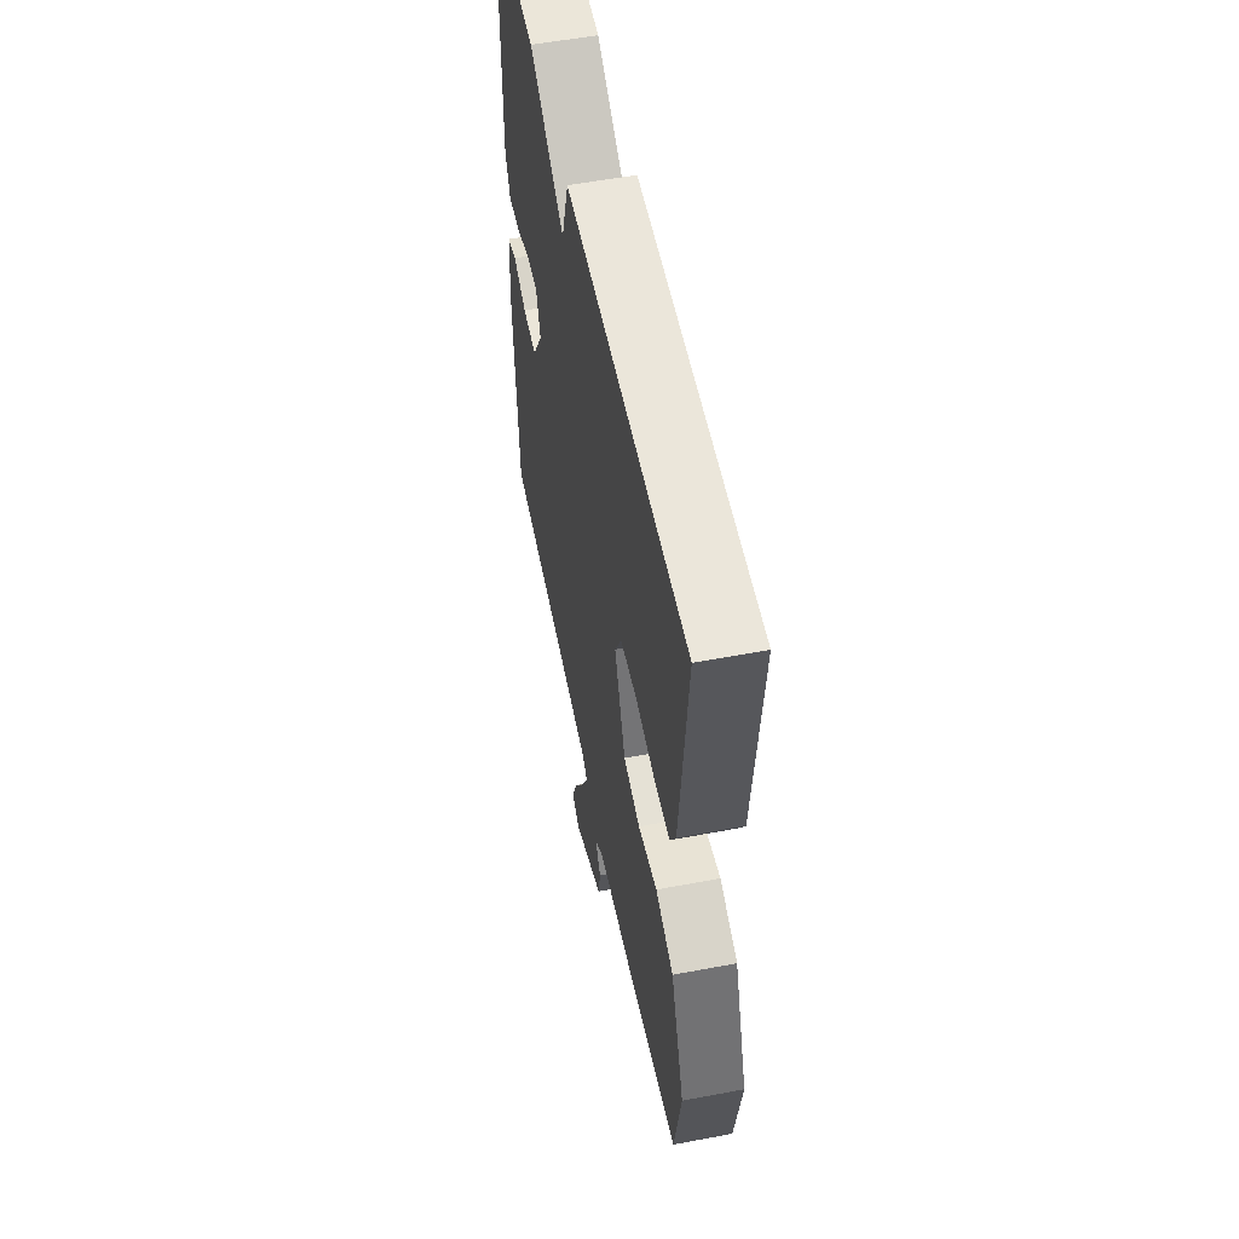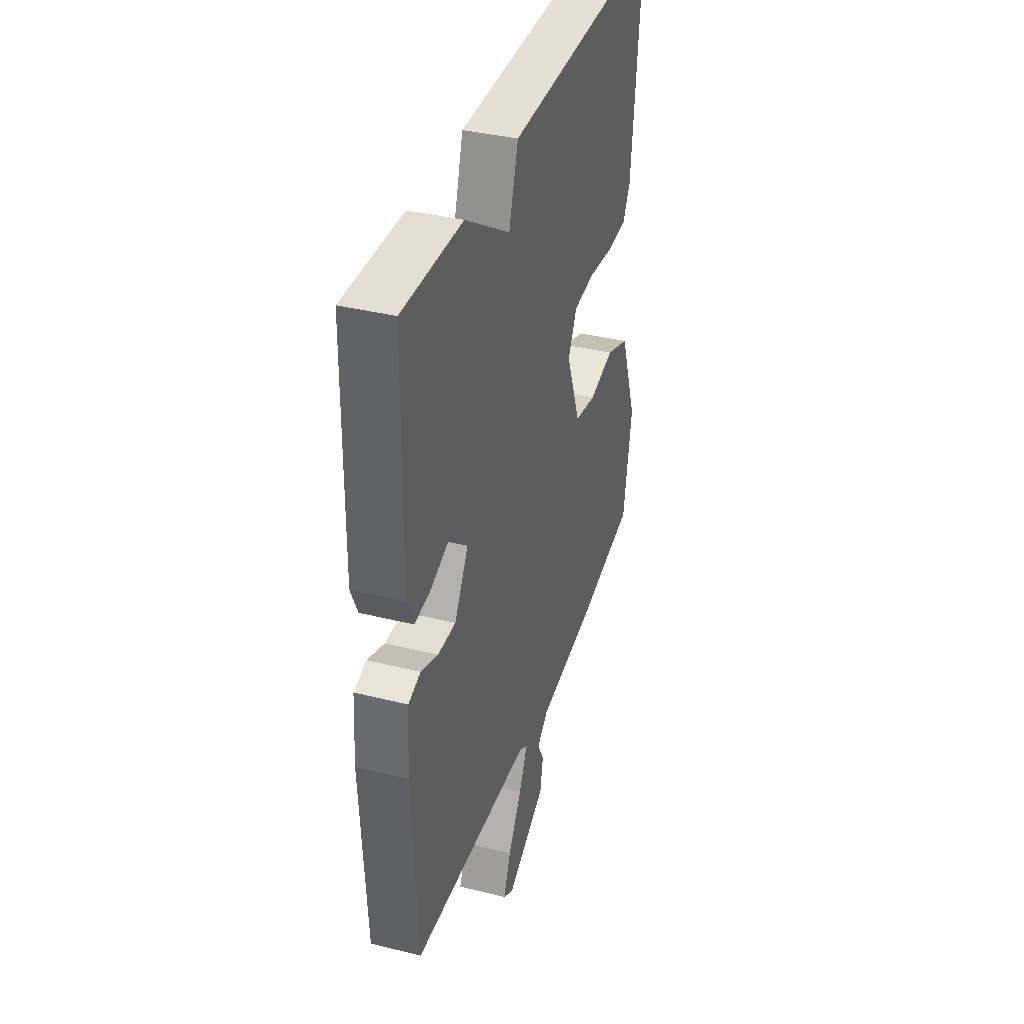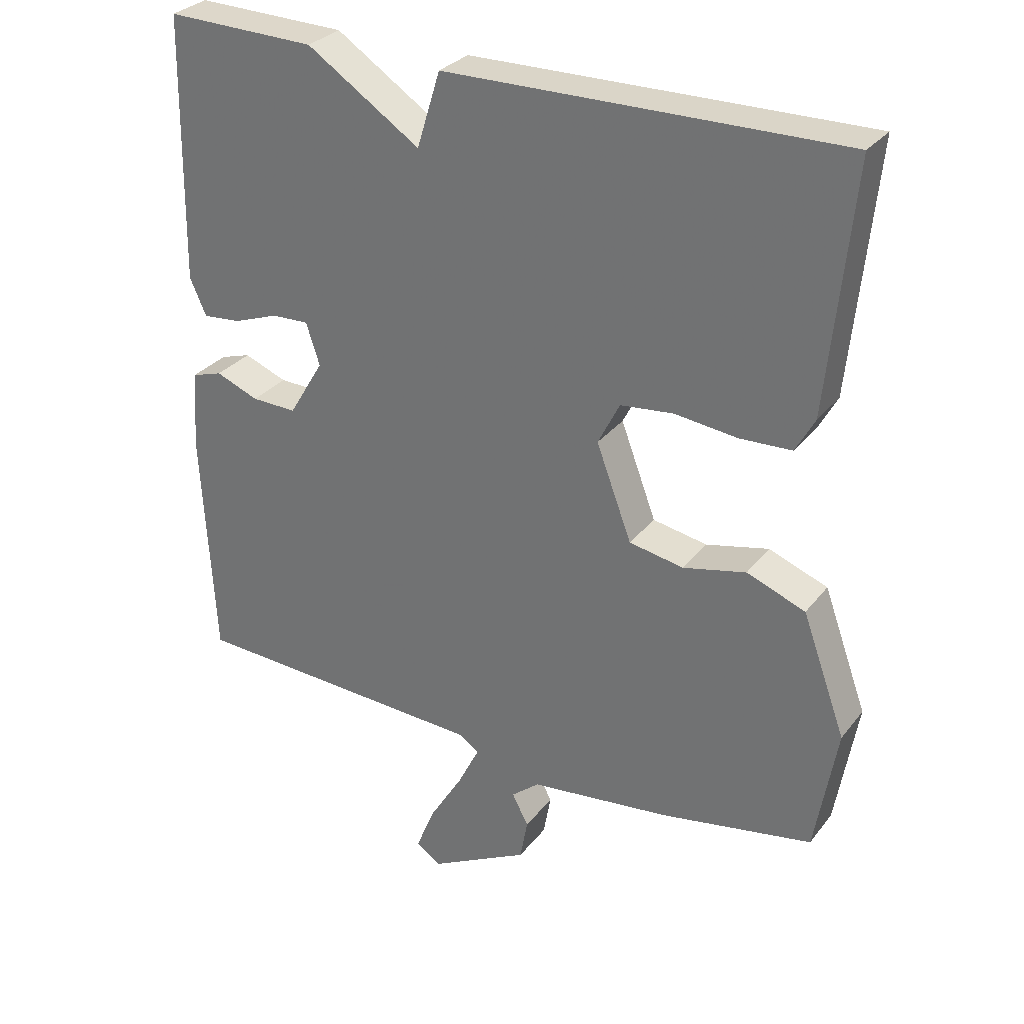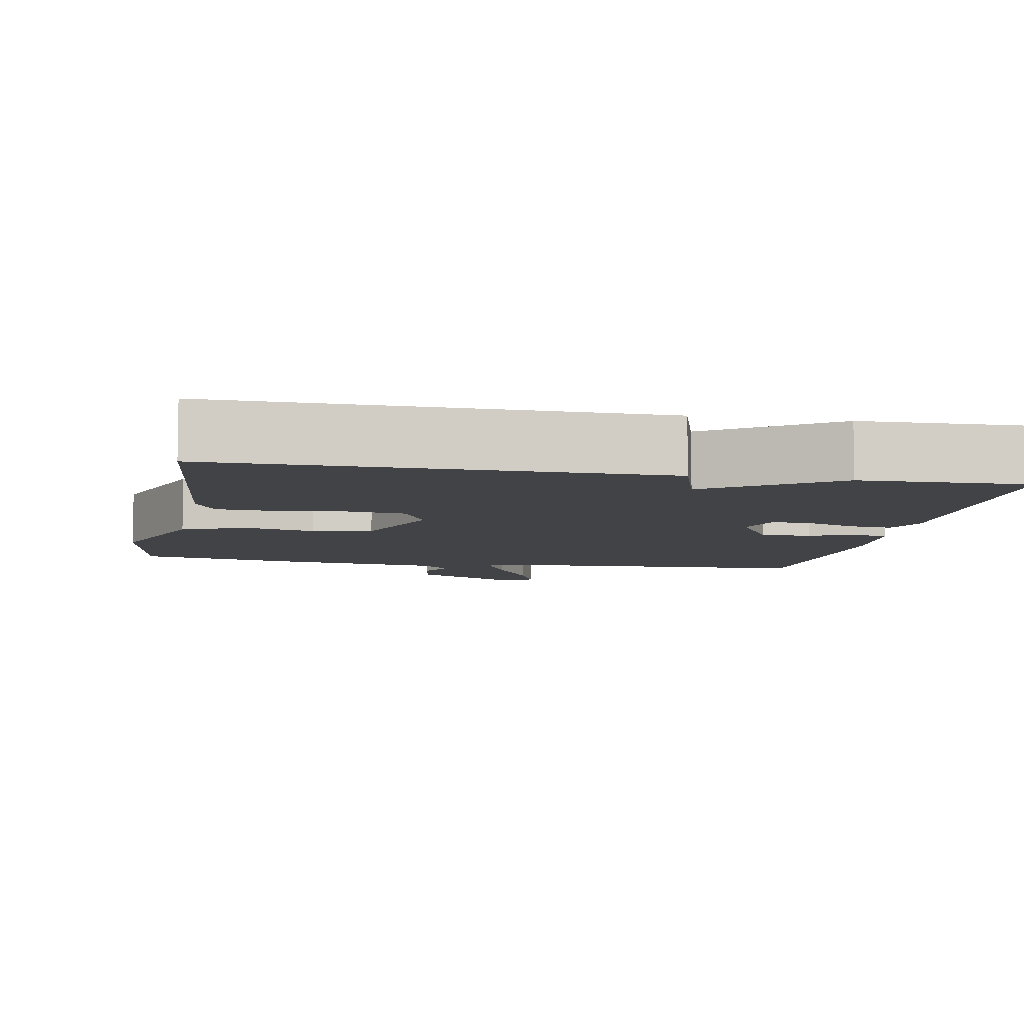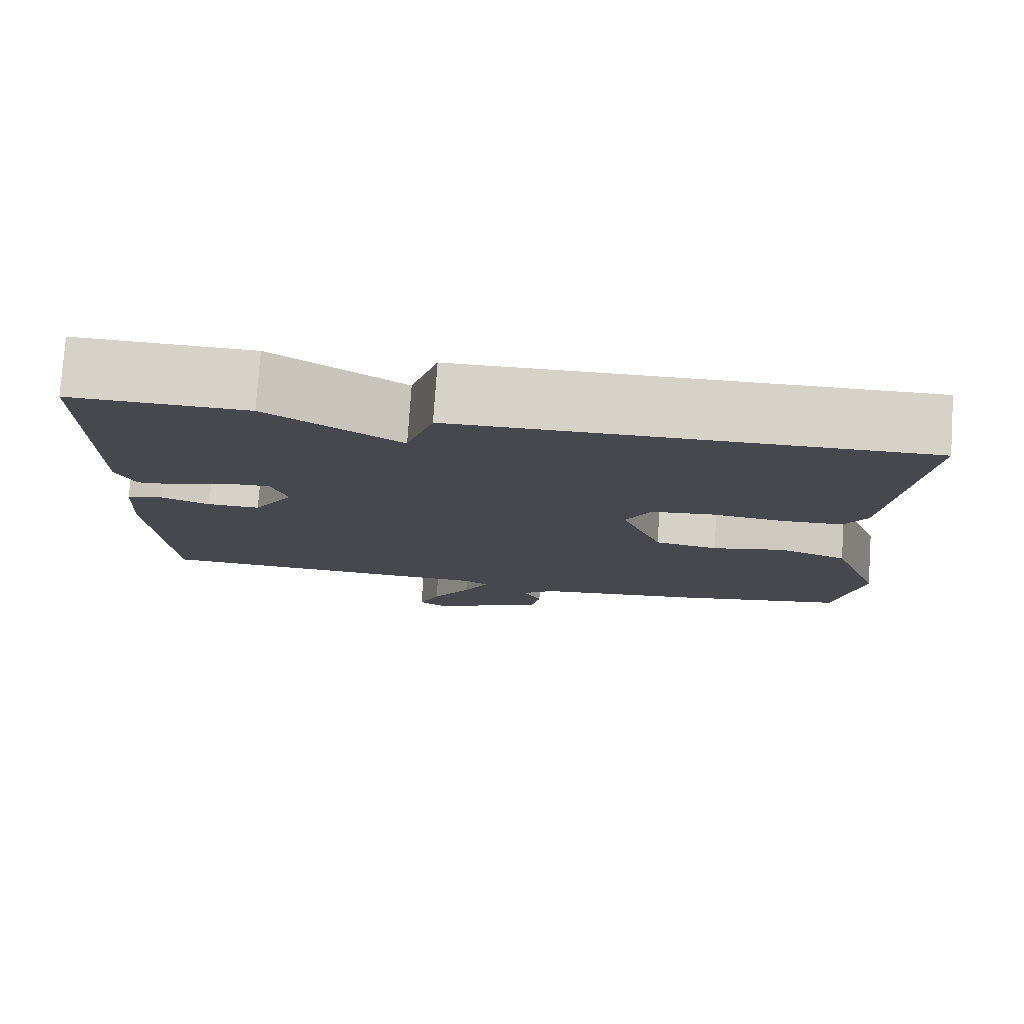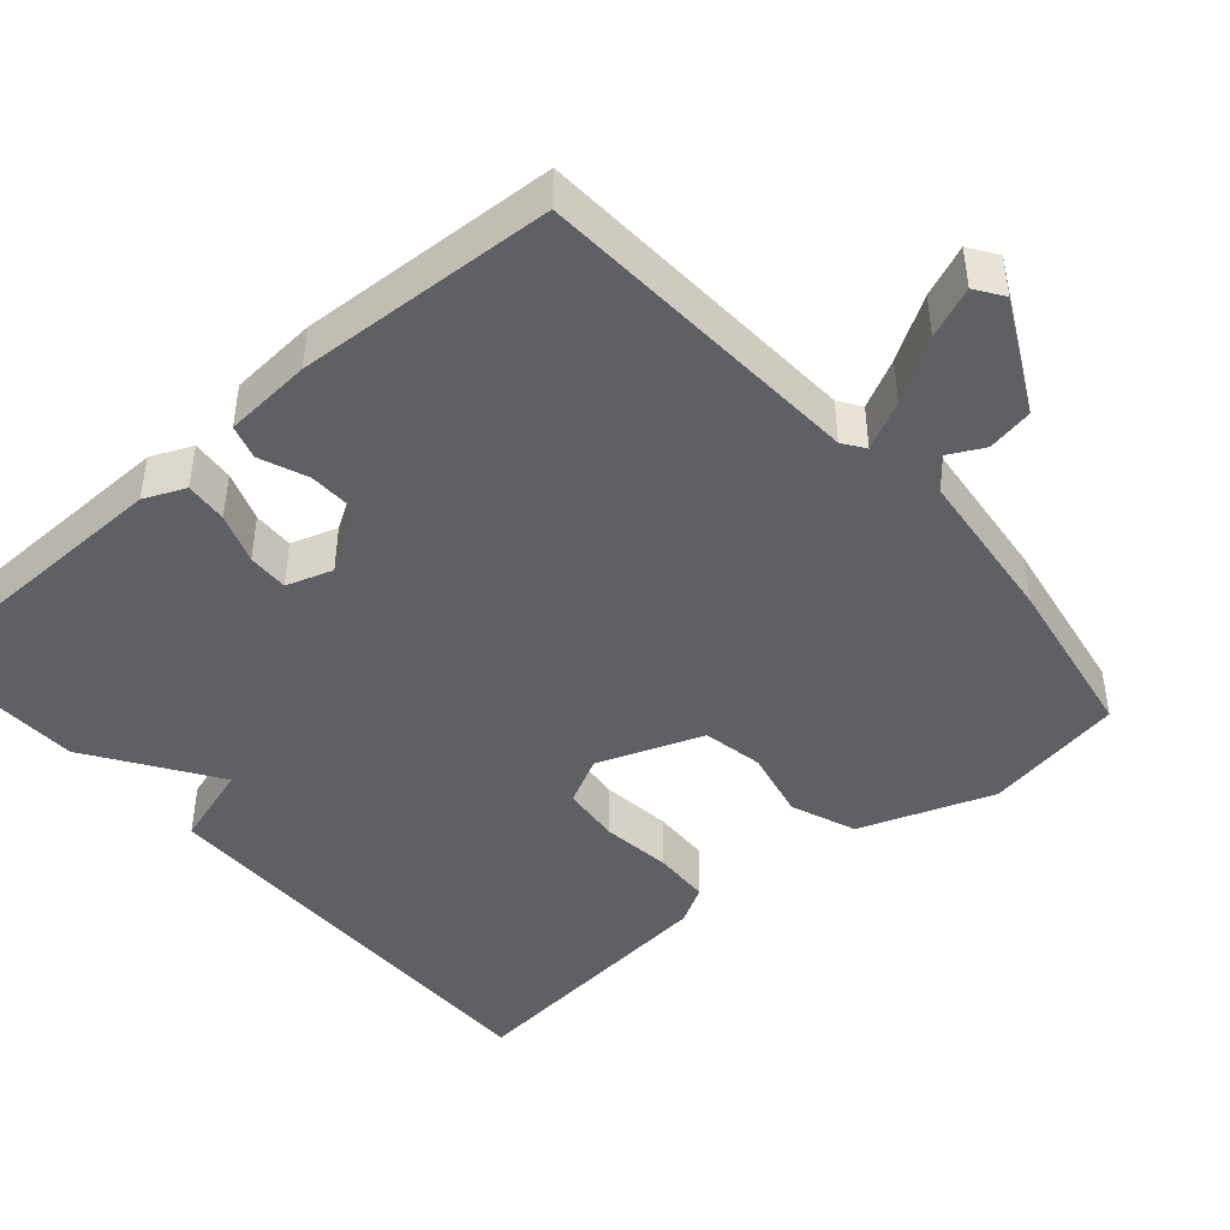
<metadata>
{"format":"obj","ext":"obj","renderer":"f3d","projection":"perspective","resolution":1024,"background":"white","views":[{"elev":55.2,"azim":-101.3,"up":"+Z"},{"elev":37.6,"azim":107.7,"up":"+Z"},{"elev":29.8,"azim":-149.5,"up":"+Z"},{"elev":-7.2,"azim":-10.6,"up":"+Y"},{"elev":78.3,"azim":-176.1,"up":"+Z"},{"elev":-44.6,"azim":131.2,"up":"+Y"}]}
</metadata>
<code>
v 0.5 0.07 0.5
v 0.506 0.07 0.113
v 0.482 0.07 0.059
v 0.426 0.07 0.064
v 0.36 0.07 0.088
v 0.306 0.07 0.09
v 0.286 0.07 0.029
v 0.337 0.07 -0.056
v 0.403 0.07 -0.054
v 0.466 0.07 -0.029
v 0.511 0.07 -0.043
v 0.519 0.07 -0.159
v 0.5 0.07 -0.5
v 0.061 0.07 -0.523
v 0.032 0.07 -0.543
v 0.064 0.07 -0.607
v 0.114 0.07 -0.689
v 0.141 0.07 -0.756
v 0.104 0.07 -0.781
v -0.042 0.07 -0.705
v -0.053 0.07 -0.644
v -0.029 0.07 -0.598
v -0.07 0.07 -0.564
v -0.277 0.07 -0.54
v -0.5 0.07 -0.5
v -0.532 0.07 -0.314
v -0.468 0.07 -0.138
v -0.382 0.07 -0.105
v -0.29 0.07 -0.126
v -0.21 0.07 -0.111
v -0.158 0.07 0.027
v -0.19 0.07 0.09
v -0.268 0.07 0.098
v -0.36 0.07 0.087
v -0.436 0.07 0.09
v -0.464 0.07 0.141
v -0.5 0.07 0.5
v 0.08 0.07 0.494
v 0.114 0.07 0.384
v 0.28 0.07 0.494
v 0.5 0 0.5
v 0.506 0 0.113
v 0.482 0 0.059
v 0.426 0 0.064
v 0.36 0 0.088
v 0.306 0 0.09
v 0.286 0 0.029
v 0.337 0 -0.056
v 0.403 0 -0.054
v 0.466 0 -0.029
v 0.511 0 -0.043
v 0.519 0 -0.159
v 0.5 0 -0.5
v 0.061 0 -0.523
v 0.032 0 -0.543
v 0.064 0 -0.607
v 0.114 0 -0.689
v 0.141 0 -0.756
v 0.104 0 -0.781
v -0.042 0 -0.705
v -0.053 0 -0.644
v -0.029 0 -0.598
v -0.07 0 -0.564
v -0.277 0 -0.54
v -0.5 0 -0.5
v -0.532 0 -0.314
v -0.468 0 -0.138
v -0.382 0 -0.105
v -0.29 0 -0.126
v -0.21 0 -0.111
v -0.158 0 0.027
v -0.19 0 0.09
v -0.268 0 0.098
v -0.36 0 0.087
v -0.436 0 0.09
v -0.464 0 0.141
v -0.5 0 0.5
v 0.08 0 0.494
v 0.114 0 0.384
v 0.28 0 0.494
f 3 4 5
f 2 3 5
f 1 2 5
f 40 1 5
f 39 40 5
f 37 38 39
f 36 37 39
f 35 36 39
f 34 35 39
f 33 34 39
f 32 33 39
f 31 32 39
f 30 31 39
f 27 28 29
f 26 27 29
f 25 26 29
f 24 25 29
f 23 24 29
f 22 23 29 30
f 20 21 22
f 19 20 22
f 18 19 22
f 17 18 22
f 16 17 22
f 15 16 22 30
f 14 15 30 39
f 12 13 14
f 11 12 14
f 10 11 14
f 9 10 14
f 8 9 14
f 7 8 14
f 6 7 14 39
f 5 6 39
f 45 44 43
f 45 43 42
f 45 42 41
f 45 41 80
f 45 80 79
f 79 78 77
f 79 77 76
f 79 76 75
f 79 75 74
f 79 74 73
f 79 73 72
f 79 72 71
f 79 71 70
f 69 68 67
f 69 67 66
f 69 66 65
f 69 65 64
f 69 64 63
f 70 69 63 62
f 62 61 60
f 62 60 59
f 62 59 58
f 62 58 57
f 62 57 56
f 70 62 56 55
f 79 70 55 54
f 54 53 52
f 54 52 51
f 54 51 50
f 54 50 49
f 54 49 48
f 54 48 47
f 79 54 47 46
f 79 46 45
f 1 41 42 2
f 2 42 43 3
f 3 43 44 4
f 4 44 45 5
f 5 45 46 6
f 6 46 47 7
f 7 47 48 8
f 8 48 49 9
f 9 49 50 10
f 10 50 51 11
f 11 51 52 12
f 12 52 53 13
f 13 53 54 14
f 14 54 55 15
f 15 55 56 16
f 16 56 57 17
f 17 57 58 18
f 18 58 59 19
f 19 59 60 20
f 20 60 61 21
f 21 61 62 22
f 22 62 63 23
f 23 63 64 24
f 24 64 65 25
f 25 65 66 26
f 26 66 67 27
f 27 67 68 28
f 28 68 69 29
f 29 69 70 30
f 30 70 71 31
f 31 71 72 32
f 32 72 73 33
f 33 73 74 34
f 34 74 75 35
f 35 75 76 36
f 36 76 77 37
f 37 77 78 38
f 38 78 79 39
f 39 79 80 40
f 40 80 41 1

</code>
